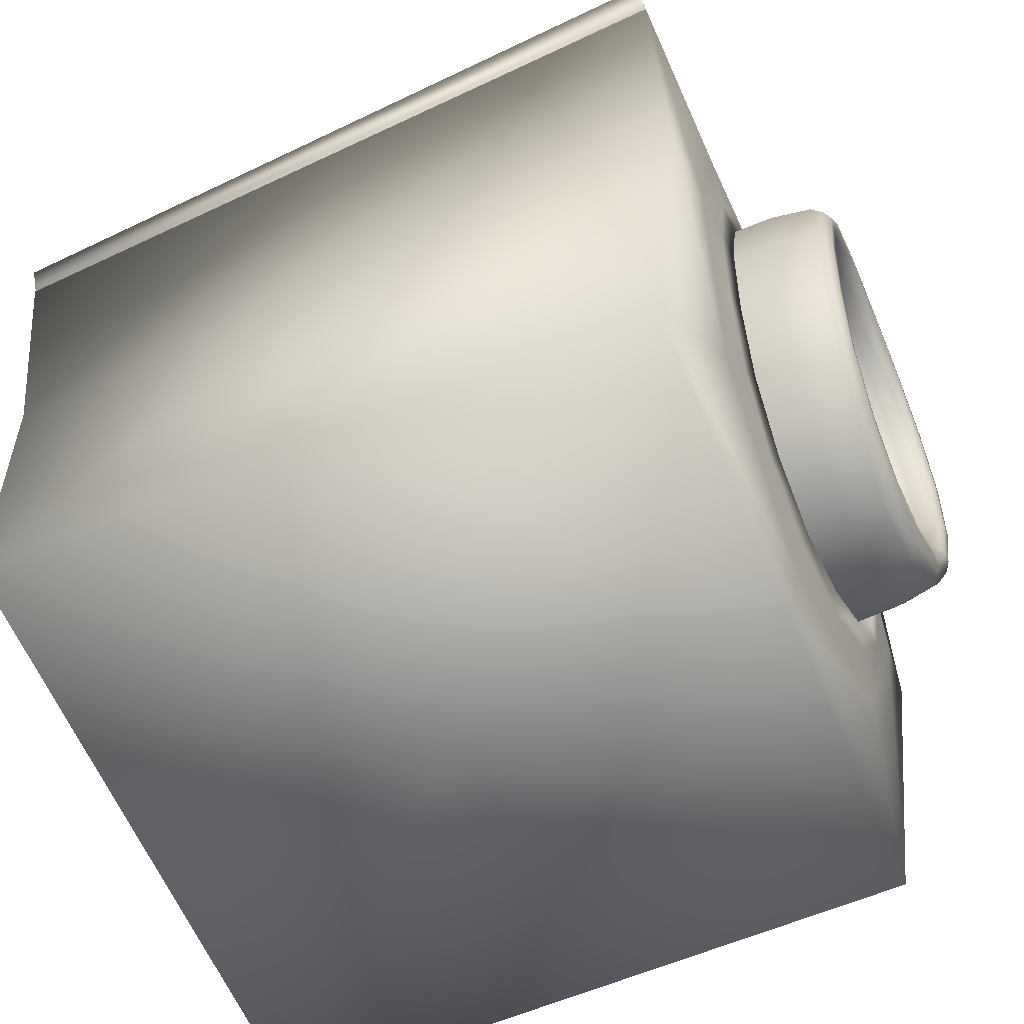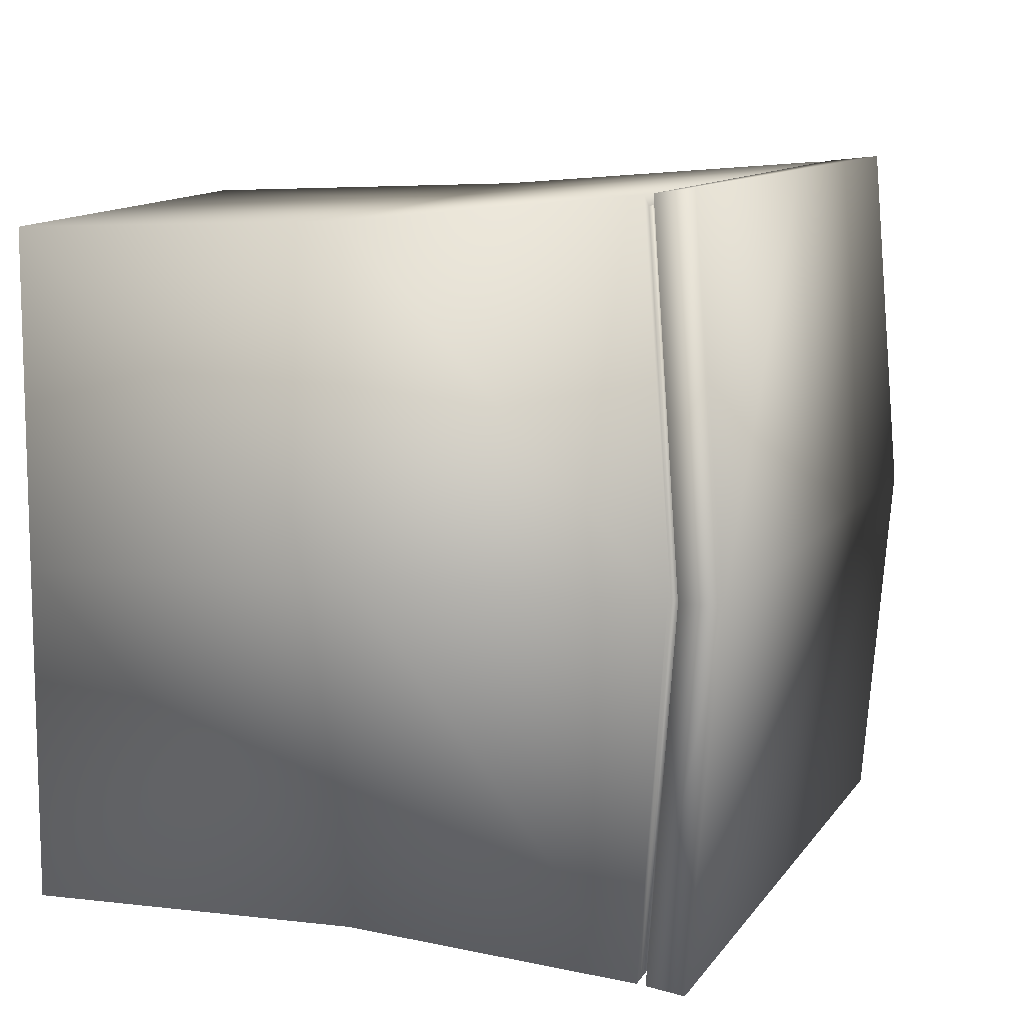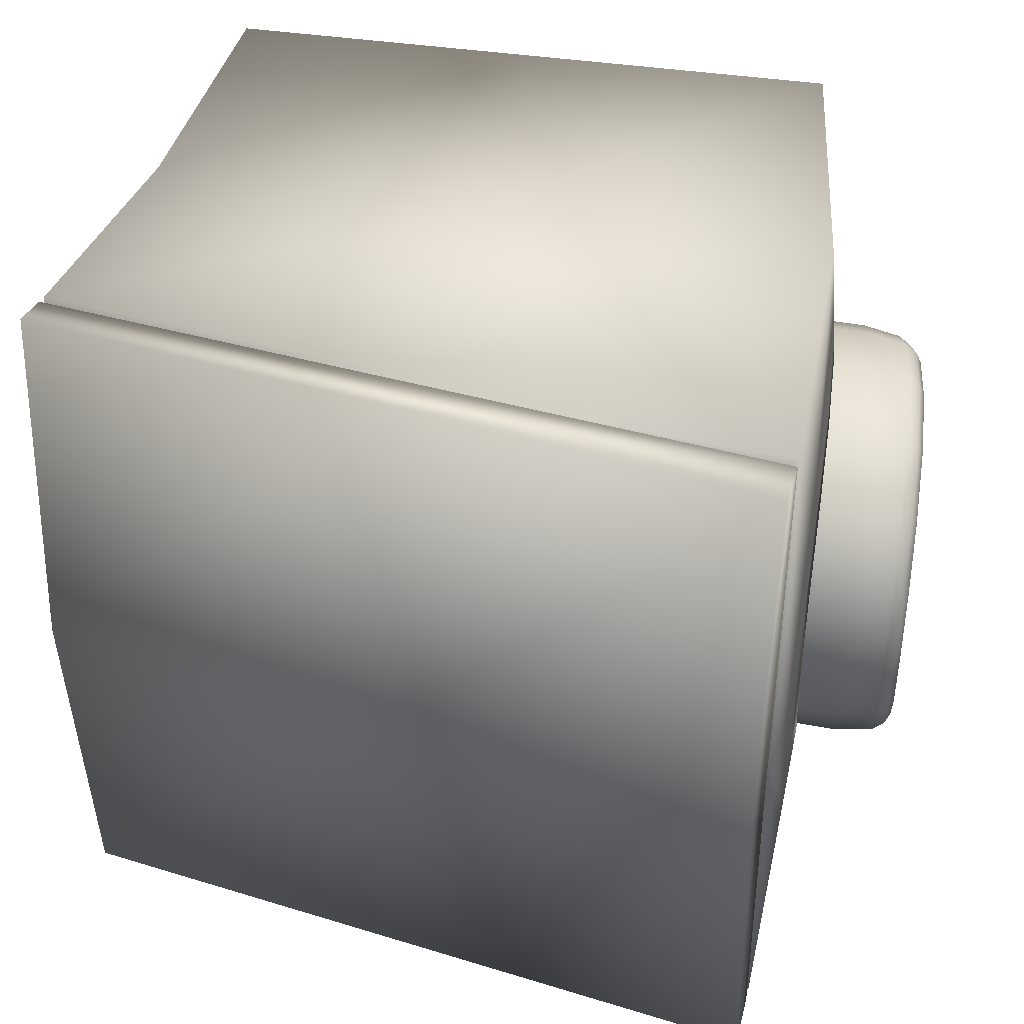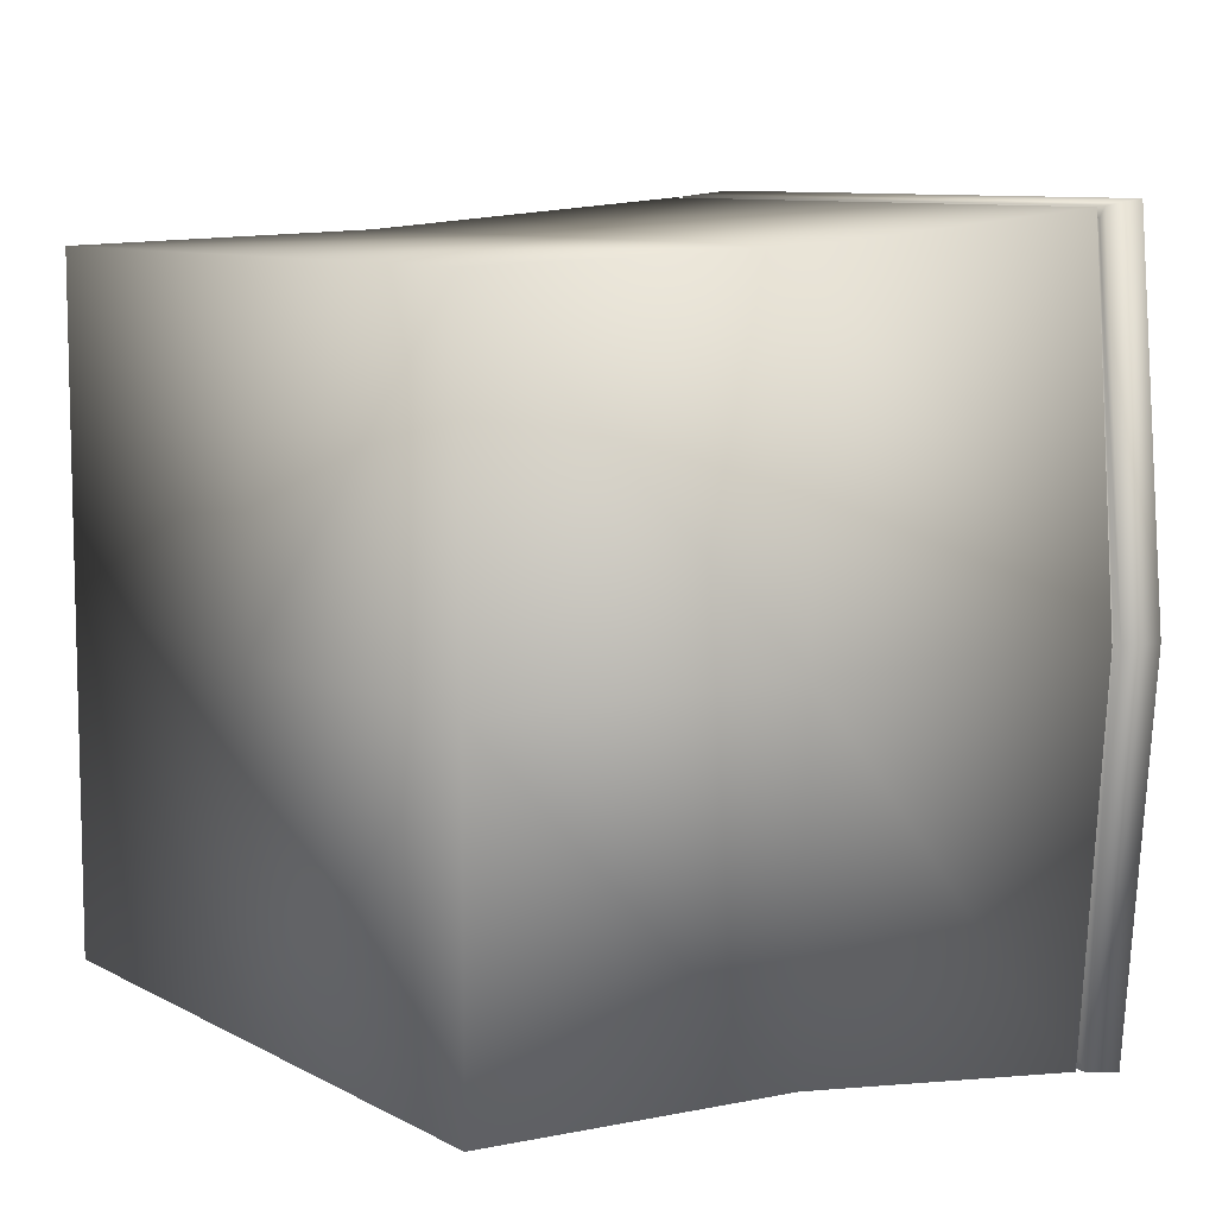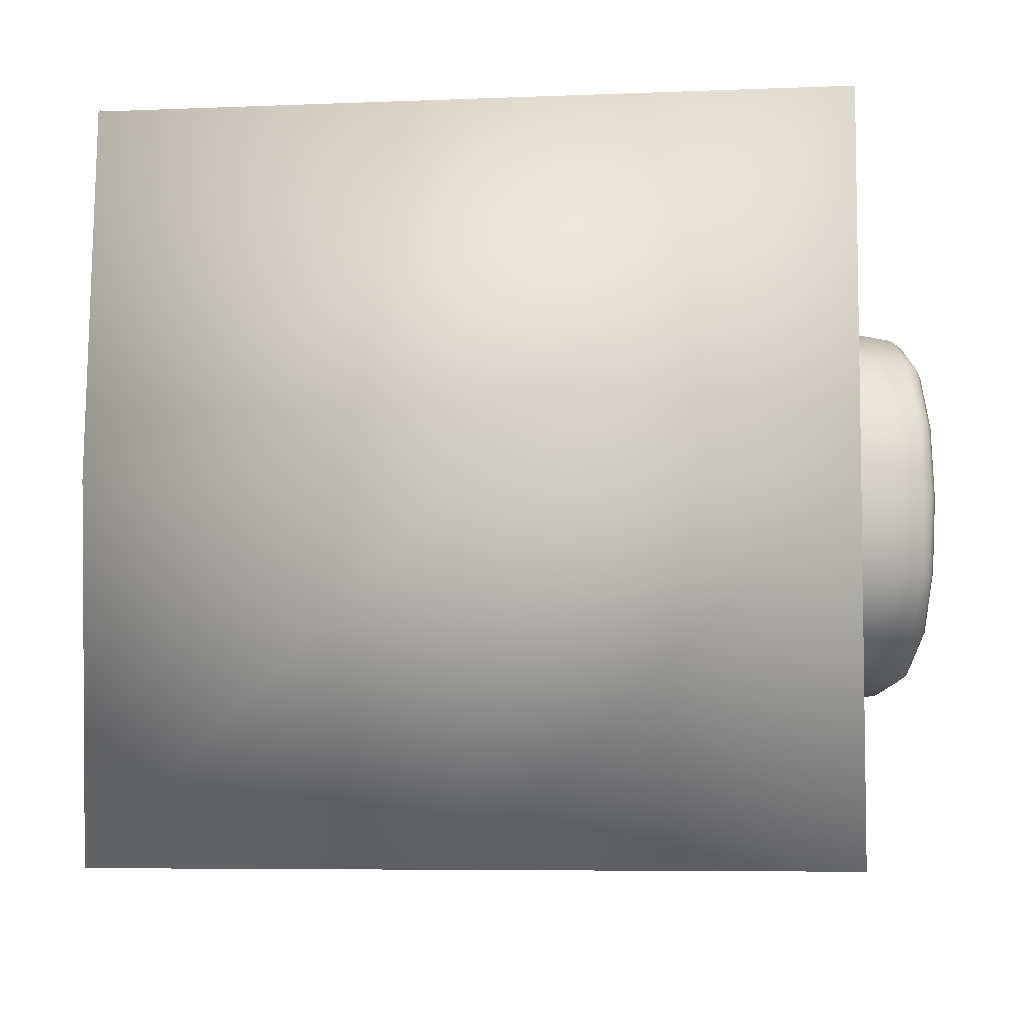
<metadata>
{"format":"obj","ext":"obj","renderer":"f3d","projection":"perspective","resolution":1024,"background":"white","views":[{"elev":-62.2,"azim":-156.9,"up":"+Y"},{"elev":10.4,"azim":100.4,"up":"+Z"},{"elev":40.5,"azim":-169.3,"up":"+Z"},{"elev":8.6,"azim":54.9,"up":"+Z"},{"elev":-6.1,"azim":177.2,"up":"+Z"}]}
</metadata>
<code>
v  -14.37 0 15.4
v  -14.37 0 -1.975
v  3.004 0 -1.975
v  3.004 0 15.4
v  -14.37 0 -19.35
v  3.004 0 -19.35
v  -16.36 40.78 17.75
v  3.064 37.36 17.75
v  3.348 38.96 -1.975
v  -16.08 42.39 -1.975
v  22.49 33.93 -21.7
v  3.064 37.36 -21.7
v  22.77 35.54 -1.975
v  2.57 17.29 15.89
v  -16.58 18.01 15.89
v  22.17 31.5 17.39
v  2.923 34.41 17.39
v  20.82 16.56 15.89
v  20.38 0 15.4
v  20.38 0 -1.975
v  20.88 16.9 -1.975
v  20.38 0 -19.35
v  20.82 16.56 -19.84
v  22.17 31.5 -21.34
v  22.41 32.87 -1.975
v  2.57 17.29 -19.84
v  -16.58 37.31 -21.34
v  2.923 34.41 -21.34
v  -16.58 18.01 -19.84
v  -15.23 3.134 -1.975
v  -15.84 6.795 -12.72
v  -15.84 6.795 8.772
v  -16.88 18.12 12.7
v  -16.58 37.31 17.39
v  -17.22 30.3 9.528
v  -16.64 38.67 -1.975
v  -17.09 34.9 -1.975
v  -17.22 30.3 -13.48
v  -16.88 18.12 -16.65
v  -16.02 37.3 16.83
v  2.932 34.48 16.83
v  2.958 35.03 16.89
v  -15.98 37.94 16.89
v  21.63 31.67 16.83
v  21.85 32.95 -1.975
v  21.92 33.45 -1.975
v  21.68 32.13 16.89
v  21.63 31.67 -20.78
v  21.68 32.13 -20.84
v  2.932 34.48 -20.78
v  2.958 35.03 -20.84
v  -16.02 37.3 -20.78
v  -16.06 38.58 -1.975
v  -15.97 39.27 -1.975
v  -15.98 37.94 -20.84
v  22.22 31.96 17.45
v  22.49 33.93 17.75
v  2.947 34.95 17.45
v  22.47 33.36 -1.975
v  22.22 31.96 -21.4
v  -16.55 37.95 -21.4
v  -16.36 40.78 -21.7
v  2.947 34.95 -21.4
v  -16.55 39.35 -1.975
v  -16.55 37.95 17.45
v  -19.15 12.5 -7.413
v  -18.88 11.28 -5.328
v  -19.08 14.3 -5.755
v  -19.23 14.72 -8.597
v  -18.83 10.79 -1.975
v  -19.1 14.02 -1.975
v  -19.5 18.42 -1.975
v  -19.45 18.4 -6.068
v  -19.53 18.37 -9.138
v  -18.88 11.28 1.378
v  -19.08 14.3 1.805
v  -19.15 12.5 3.463
v  -19.23 14.72 4.646
v  -19.53 18.37 5.188
v  -19.45 18.4 2.118
v  -19.94 24.5 3.653
v  -19.83 25.84 1.52
v  -19.62 22.61 1.896
v  -19.72 22.12 4.789
v  -19.85 26.41 -1.975
v  -19.67 22.94 -1.975
v  -19.83 25.84 -5.471
v  -19.62 22.61 -5.846
v  -19.94 24.5 -7.603
v  -19.72 22.12 -8.739
v  -16.48 9.979 -9.721
v  -16.21 7.785 -6.186
v  -18.18 7.838 -6.17
v  -18.48 10.03 -9.692
v  -16.1 7.058 -1.975
v  -18.07 7.111 -1.975
v  -16.21 7.785 2.235
v  -18.18 7.838 2.22
v  -16.48 9.979 5.771
v  -18.48 10.03 5.742
v  -20.53 10.33 5.484
v  -20.22 8.2 2.08
v  -20.1 7.494 -1.975
v  -20.22 8.2 -6.03
v  -20.53 10.33 -9.435
v  -16.85 13.69 7.957
v  -18.89 13.75 7.92
v  -17.18 18.23 8.794
v  -19.25 18.3 8.754
v  -17.39 22.9 8.227
v  -19.49 23 8.188
v  -17.48 26.95 6.16
v  -19.59 27.07 6.128
v  -21.71 26.93 5.845
v  -21.6 22.96 7.839
v  -21.35 18.39 8.39
v  -20.96 13.95 7.589
v  -17.48 29.49 2.506
v  -19.6 29.63 2.488
v  -17.47 30.36 -1.975
v  -19.59 30.5 -1.975
v  -17.48 29.49 -6.456
v  -19.6 29.63 -6.438
v  -17.48 26.95 -10.11
v  -19.59 27.07 -10.08
v  -21.71 26.93 -9.795
v  -21.73 29.41 -6.28
v  -21.73 30.27 -1.975
v  -21.73 29.41 2.33
v  -17.39 22.9 -12.18
v  -19.49 23 -12.14
v  -17.18 18.23 -12.74
v  -19.25 18.3 -12.7
v  -16.85 13.69 -11.91
v  -18.89 13.75 -11.87
v  -20.96 13.95 -11.54
v  -21.35 18.39 -12.34
v  -21.6 22.96 -11.79
v  -20.85 8.593 -5.874
v  -21.15 10.65 -9.148
v  -20.74 7.912 -1.975
v  -21.08 8.413 -1.975
v  -21.19 9.063 -5.688
v  -21.46 11.03 -8.804
v  -20.85 8.593 1.924
v  -21.15 10.65 5.198
v  -21.46 11.03 4.854
v  -21.19 9.063 1.737
v  -21.27 11.71 4.222
v  -21.03 9.922 1.394
v  -21.24 9.533 1.55
v  -21.49 11.4 4.51
v  -20.95 9.33 -1.975
v  -21.14 8.914 -1.975
v  -21.03 9.922 -5.345
v  -21.24 9.533 -5.5
v  -21.27 11.71 -8.173
v  -21.49 11.4 -8.46
v  -21.57 14.14 7.22
v  -21.95 18.41 7.987
v  -22.23 18.43 7.503
v  -21.86 14.35 6.777
v  -22.21 22.83 7.451
v  -22.32 26.64 5.531
v  -22.59 26.26 5.155
v  -22.47 22.63 6.987
v  -22.27 25.51 4.47
v  -22.16 22.24 6.136
v  -22.44 22.43 6.523
v  -22.56 25.86 4.781
v  -21.93 18.44 6.615
v  -22.21 18.44 7.019
v  -21.61 14.73 5.965
v  -21.86 14.56 6.334
v  -22.35 29.03 2.155
v  -22.35 29.84 -1.975
v  -22.62 29.3 -1.975
v  -22.62 28.52 1.946
v  -22.35 29.03 -6.106
v  -22.32 26.64 -9.481
v  -22.59 26.26 -9.106
v  -22.62 28.52 -5.897
v  -22.27 25.51 -8.42
v  -22.31 27.54 -5.516
v  -22.6 28 -5.689
v  -22.56 25.86 -8.731
v  -22.32 28.23 -1.975
v  -22.6 28.73 -1.975
v  -22.31 27.54 1.566
v  -22.6 28 1.739
v  -22.21 22.83 -11.4
v  -21.95 18.41 -11.94
v  -22.23 18.43 -11.45
v  -22.47 22.63 -10.94
v  -21.57 14.14 -11.17
v  -21.86 14.35 -10.73
v  -21.61 14.73 -9.915
v  -21.86 14.56 -10.28
v  -21.93 18.44 -10.57
v  -22.21 18.44 -10.97
v  -22.16 22.24 -10.09
v  -22.44 22.43 -10.47
v  -20.6 10.15 -5.251
v  -20.82 11.89 -8
v  -20.52 9.576 -1.975
v  -19.92 9.696 -1.975
v  -20 10.26 -5.204
v  -20.21 11.97 -7.914
v  -20.6 10.15 1.301
v  -20.82 11.89 4.05
v  -20.21 11.97 3.964
v  -20 10.26 1.254
v  -19.29 10.29 1.238
v  -19.49 11.99 3.935
v  -19.22 9.73 -1.975
v  -19.29 10.29 -5.188
v  -19.49 11.99 -7.885
v  -21.15 14.83 5.743
v  -21.45 18.42 6.373
v  -20.81 18.4 6.252
v  -20.52 14.87 5.632
v  -21.67 22.11 5.905
v  -21.78 25.28 4.284
v  -21.12 25.14 4.191
v  -21.02 22.03 5.79
v  -20.27 21.98 5.751
v  -20.37 25.06 4.16
v  -20.07 18.38 6.212
v  -19.79 14.87 5.595
v  -21.82 27.25 1.463
v  -21.83 27.91 -1.975
v  -21.18 27.73 -1.975
v  -21.17 27.07 1.411
v  -21.82 27.25 -5.413
v  -21.78 25.28 -8.234
v  -21.12 25.14 -8.141
v  -21.17 27.07 -5.362
v  -20.41 26.97 -5.345
v  -20.37 25.06 -8.11
v  -20.42 27.62 -1.975
v  -20.41 26.97 1.394
v  -21.67 22.11 -9.855
v  -21.45 18.42 -10.32
v  -20.81 18.4 -10.2
v  -21.02 22.03 -9.74
v  -21.15 14.83 -9.693
v  -20.52 14.87 -9.582
v  -19.79 14.87 -9.545
v  -20.07 18.38 -10.16
v  -20.27 21.98 -9.701
v  4.983 9.723 -9.721
v  5.012 7.627 -6.186
v  4.931 12.55 -6.933
v  4.959 13.21 -11.91
v  5.025 6.928 -1.975
v  4.923 12.21 -1.975
v  4.926 17.53 -1.975
v  4.938 17.5 -7.36
v  4.973 17.41 -12.74
v  5.012 7.627 2.235
v  4.931 12.55 2.983
v  4.983 9.723 5.771
v  4.959 13.21 7.957
v  4.973 17.41 8.794
v  4.938 17.5 3.409
v  5.129 25.24 6.16
v  5.213 27.48 2.506
v  5.031 22.47 3.14
v  5.034 21.64 8.227
v  5.247 28.25 -1.975
v  5.034 22.88 -1.975
v  5.213 27.48 -6.456
v  5.031 22.47 -7.09
v  5.129 25.24 -10.11
v  5.034 21.64 -12.18
v  -15.92 6.367 2.812
v  -16.26 8.849 6.83
v  -15.79 5.545 -1.975
v  -15.92 6.367 -6.762
v  -16.26 8.849 -10.78
v  -17.48 26.95 6.16
v  -17.32 23.51 9.671
v  -17.4 28.14 7.335
v  -17.08 18.19 10.29
v  -16.7 13.05 9.321
v  -17.48 26.95 -10.11
v  -17.38 31.07 -7.112
v  -17.4 28.14 -11.29
v  -17.35 32.08 -1.975
v  -17.38 31.07 3.162
v  -16.7 13.05 -13.27
v  -17.08 18.19 -14.24
v  -17.32 23.51 -13.62
o washing_machine
g washing_machine
f 1 2 3 4
f 2 5 6 3
f 7 8 9 10
f 11 12 9 13
f 1 4 14 15
f 16 17 14 18
f 19 20 21 18
f 20 22 23 21
f 24 25 21 23
f 25 16 18 21
f 22 6 26 23
f 27 28 26 29
f 5 2 30 31
f 2 1 32 30
f 1 15 33 32
f 15 34 35 33
f 34 36 37 35
f 36 27 38 37
f 27 29 39 38
f 29 5 31 39
f 40 41 42 43
f 44 45 46 47
f 45 48 49 46
f 48 50 51 49
f 52 53 54 55
f 53 40 43 54
f 56 57 8 58
f 59 13 57 56
f 60 11 13 59
f 61 62 12 63
f 64 10 62 61
f 65 7 10 64
f 34 17 41 40
f 16 25 45 44
f 25 24 48 45
f 24 28 50 48
f 27 36 53 52
f 36 34 40 53
f 56 58 42 47
f 65 64 54 43
f 64 61 55 54
f 61 63 51 55
f 60 59 46 49
f 59 56 47 46
f 66 67 68 69
f 70 71 68 67
f 72 73 68 71
f 74 69 68 73
f 70 75 76 71
f 77 78 76 75
f 79 80 76 78
f 72 71 76 80
f 81 82 83 84
f 85 86 83 82
f 72 80 83 86
f 79 84 83 80
f 85 87 88 86
f 89 90 88 87
f 74 73 88 90
f 72 86 88 73
f 91 92 93 94
f 95 96 93 92
f 95 97 98 96
f 99 100 98 97
f 101 102 98 100
f 103 96 98 102
f 103 104 93 96
f 105 94 93 104
f 99 106 107 100
f 108 109 107 106
f 108 110 111 109
f 112 113 111 110
f 114 115 111 113
f 116 109 111 115
f 116 117 107 109
f 101 100 107 117
f 112 118 119 113
f 120 121 119 118
f 120 122 123 121
f 124 125 123 122
f 126 127 123 125
f 128 121 123 127
f 128 129 119 121
f 114 113 119 129
f 124 130 131 125
f 132 133 131 130
f 132 134 135 133
f 91 94 135 134
f 105 136 135 94
f 137 133 135 136
f 137 138 131 133
f 126 125 131 138
f 105 104 139 140
f 103 141 139 104
f 142 143 139 141
f 144 140 139 143
f 103 102 145 141
f 101 146 145 102
f 147 148 145 146
f 142 141 145 148
f 149 150 151 152
f 153 154 151 150
f 142 148 151 154
f 147 152 151 148
f 153 155 156 154
f 157 158 156 155
f 144 143 156 158
f 142 154 156 143
f 101 117 159 146
f 116 160 159 117
f 161 162 159 160
f 147 146 159 162
f 116 115 163 160
f 114 164 163 115
f 165 166 163 164
f 161 160 163 166
f 167 168 169 170
f 171 172 169 168
f 161 166 169 172
f 165 170 169 166
f 171 173 174 172
f 149 152 174 173
f 147 162 174 152
f 161 172 174 162
f 114 129 175 164
f 128 176 175 129
f 177 178 175 176
f 165 164 175 178
f 128 127 179 176
f 126 180 179 127
f 181 182 179 180
f 177 176 179 182
f 183 184 185 186
f 187 188 185 184
f 177 182 185 188
f 181 186 185 182
f 187 189 190 188
f 167 170 190 189
f 165 178 190 170
f 177 188 190 178
f 126 138 191 180
f 137 192 191 138
f 193 194 191 192
f 181 180 191 194
f 137 136 195 192
f 105 140 195 136
f 144 196 195 140
f 193 192 195 196
f 157 197 198 158
f 199 200 198 197
f 193 196 198 200
f 144 158 198 196
f 199 201 202 200
f 183 186 202 201
f 181 194 202 186
f 193 200 202 194
f 157 155 203 204
f 153 205 203 155
f 206 207 203 205
f 208 204 203 207
f 153 150 209 205
f 149 210 209 150
f 211 212 209 210
f 206 205 209 212
f 77 75 213 214
f 70 215 213 75
f 206 212 213 215
f 211 214 213 212
f 70 67 216 215
f 66 217 216 67
f 208 207 216 217
f 206 215 216 207
f 149 173 218 210
f 171 219 218 173
f 220 221 218 219
f 211 210 218 221
f 171 168 222 219
f 167 223 222 168
f 224 225 222 223
f 220 219 222 225
f 81 84 226 227
f 79 228 226 84
f 220 225 226 228
f 224 227 226 225
f 79 78 229 228
f 77 214 229 78
f 211 221 229 214
f 220 228 229 221
f 167 189 230 223
f 187 231 230 189
f 232 233 230 231
f 224 223 230 233
f 187 184 234 231
f 183 235 234 184
f 236 237 234 235
f 232 231 234 237
f 89 87 238 239
f 85 240 238 87
f 232 237 238 240
f 236 239 238 237
f 85 82 241 240
f 81 227 241 82
f 224 233 241 227
f 232 240 241 233
f 183 201 242 235
f 199 243 242 201
f 244 245 242 243
f 236 235 242 245
f 199 197 246 243
f 157 204 246 197
f 208 247 246 204
f 244 243 246 247
f 66 69 248 217
f 74 249 248 69
f 244 247 248 249
f 208 217 248 247
f 74 90 250 249
f 89 239 250 90
f 236 245 250 239
f 244 249 250 245
f 251 252 253 254
f 255 256 253 252
f 257 258 253 256
f 259 254 253 258
f 255 260 261 256
f 262 263 261 260
f 264 265 261 263
f 257 256 261 265
f 266 267 268 269
f 270 271 268 267
f 257 265 268 271
f 264 269 268 265
f 270 272 273 271
f 274 275 273 272
f 259 258 273 275
f 257 271 273 258
f 99 97 276 277
f 95 278 276 97
f 30 32 276
f 278 30 276
f 32 277 276
f 95 92 279 278
f 91 280 279 92
f 31 30 279
f 280 31 279
f 30 278 279
f 281 110 282 283
f 108 284 282 110
f 33 35 282
f 284 33 282
f 35 283 282
f 108 106 285 284
f 99 277 285 106
f 32 33 285
f 277 32 285
f 33 284 285
f 286 122 287 288
f 120 289 287 122
f 37 38 287
f 289 37 287
f 38 288 287
f 120 118 290 289
f 281 283 290 118
f 35 37 290
f 283 35 290
f 37 289 290
f 91 134 291 280
f 132 292 291 134
f 39 31 291
f 292 39 291
f 31 280 291
f 132 130 293 292
f 286 288 293 130
f 38 39 293
f 288 38 293
f 39 292 293
f 262 260 97 99
f 255 95 97 260
f 255 252 92 95
f 251 91 92 252
f 266 269 110 281
f 264 108 110 269
f 264 263 106 108
f 262 99 106 263
f 274 272 122 286
f 270 120 122 272
f 270 267 118 120
f 266 281 118 267
f 251 254 134 91
f 259 132 134 254
f 259 275 130 132
f 274 286 130 275
f 3 20 19 4
f 6 22 20 3
f 8 57 13 9
f 12 62 10 9
f 4 19 18 14
f 17 34 15 14
f 6 5 29 26
f 28 24 23 26
f 41 44 47 42
f 50 52 55 51
f 8 7 65 58
f 12 11 60 63
f 17 16 44 41
f 28 27 52 50
f 58 65 43 42
f 63 60 49 51

</code>
